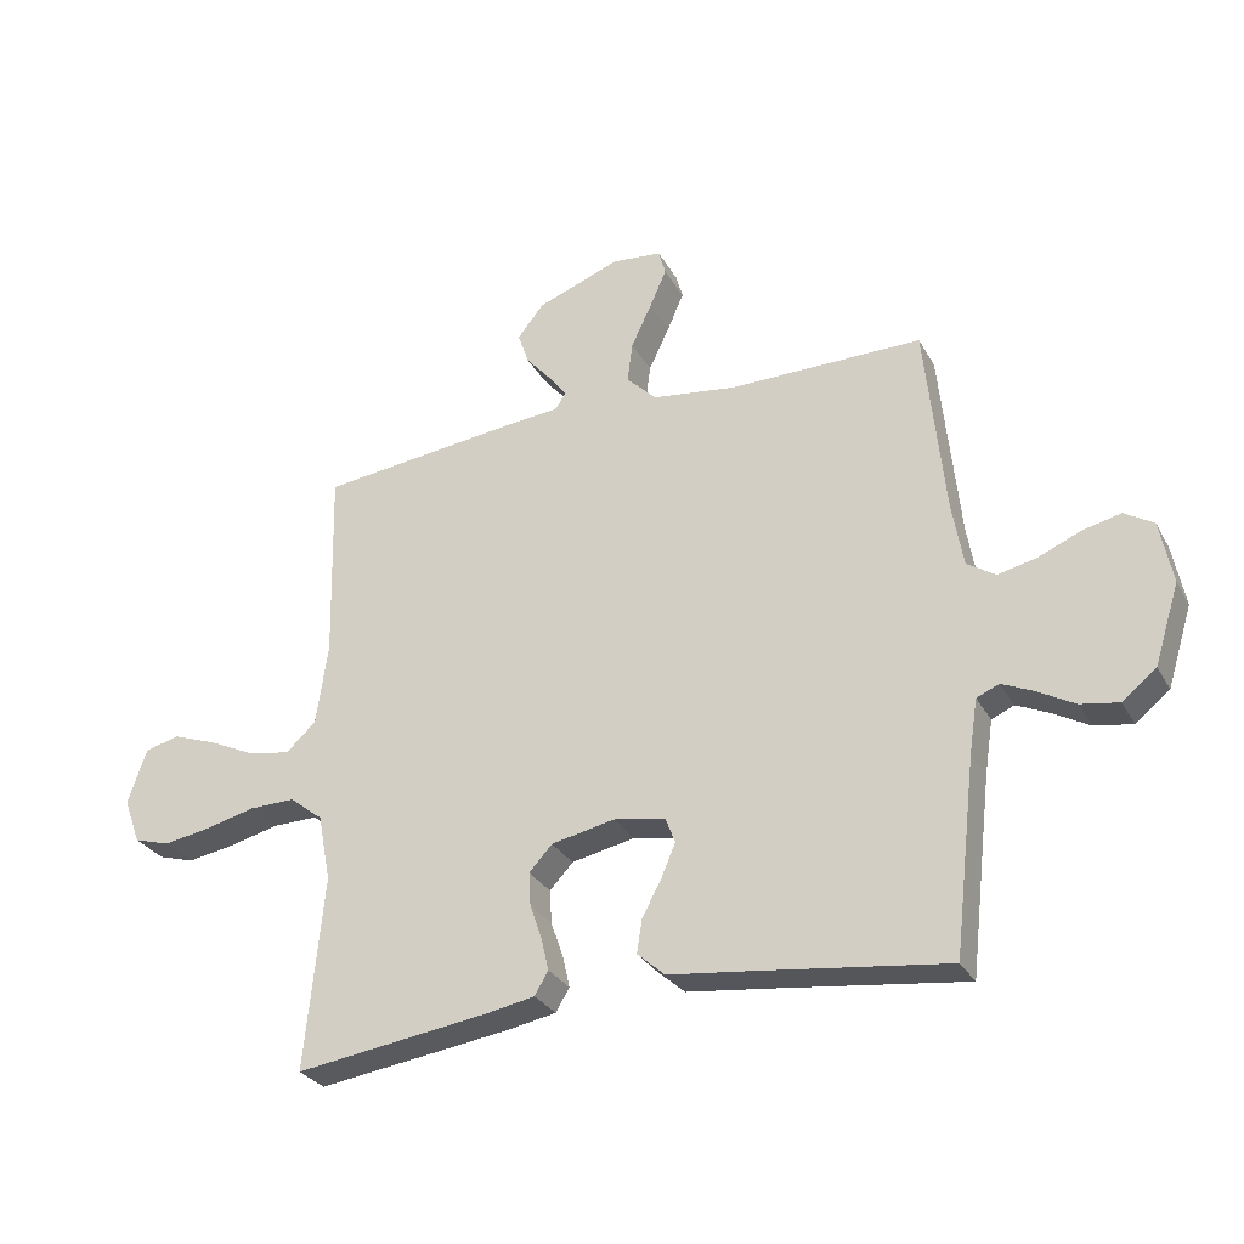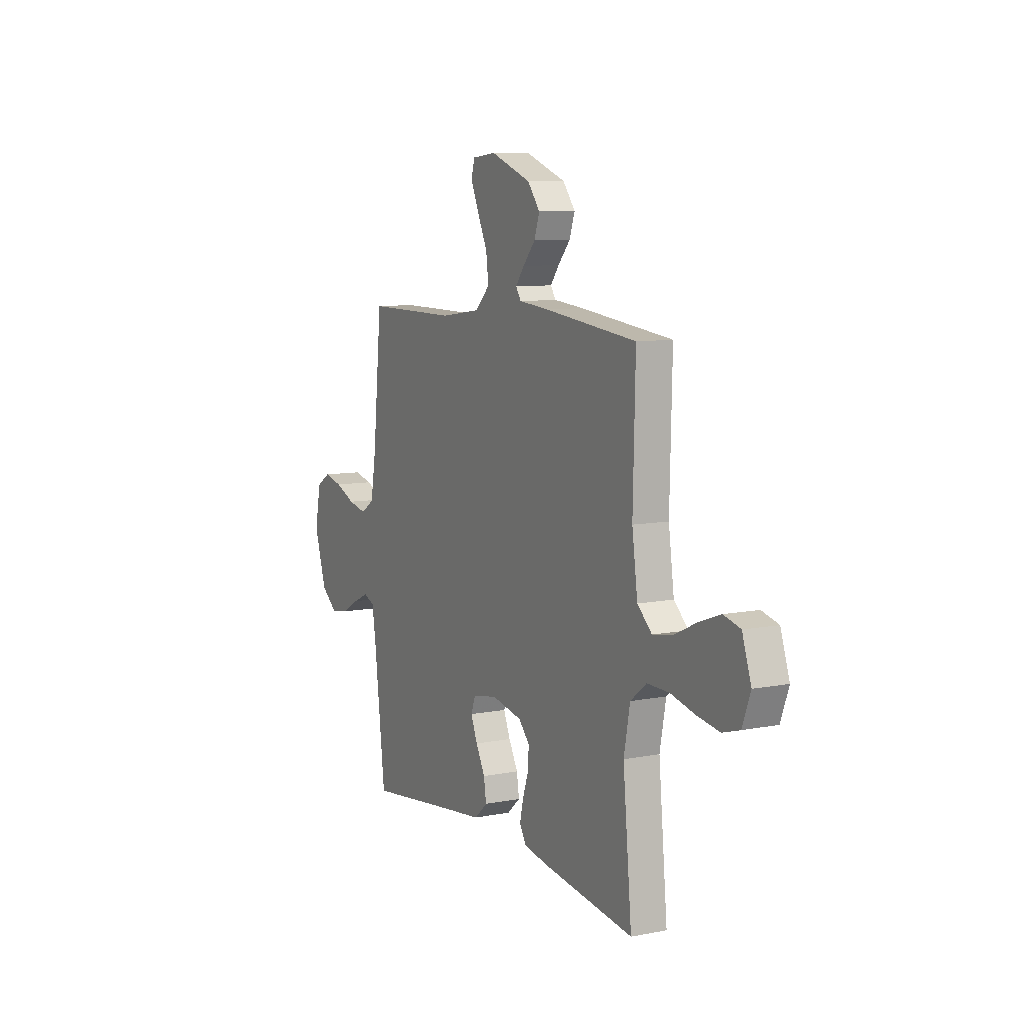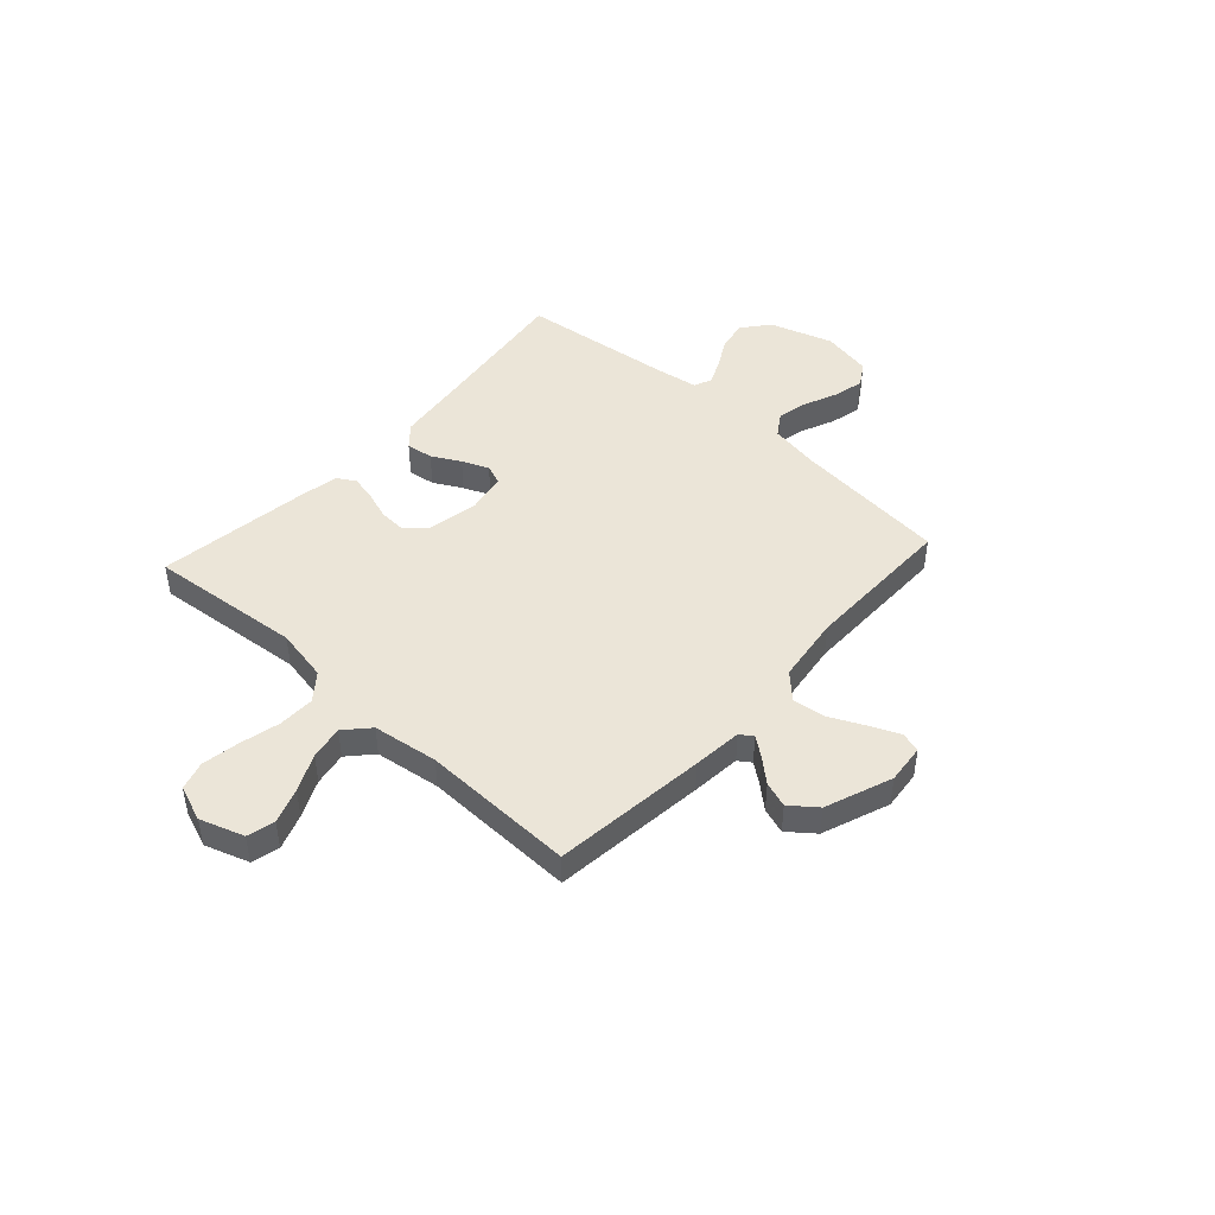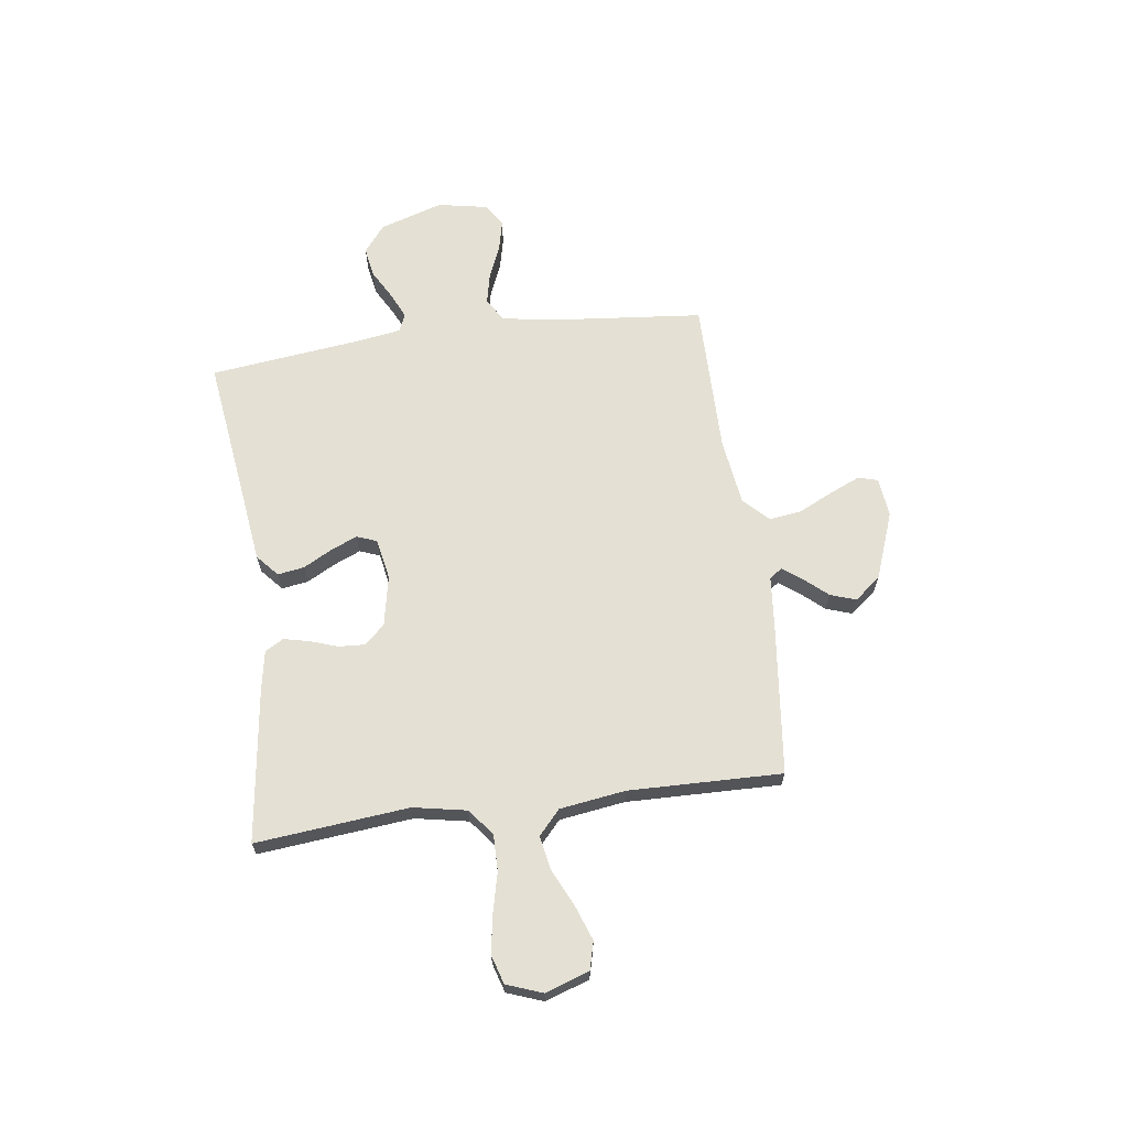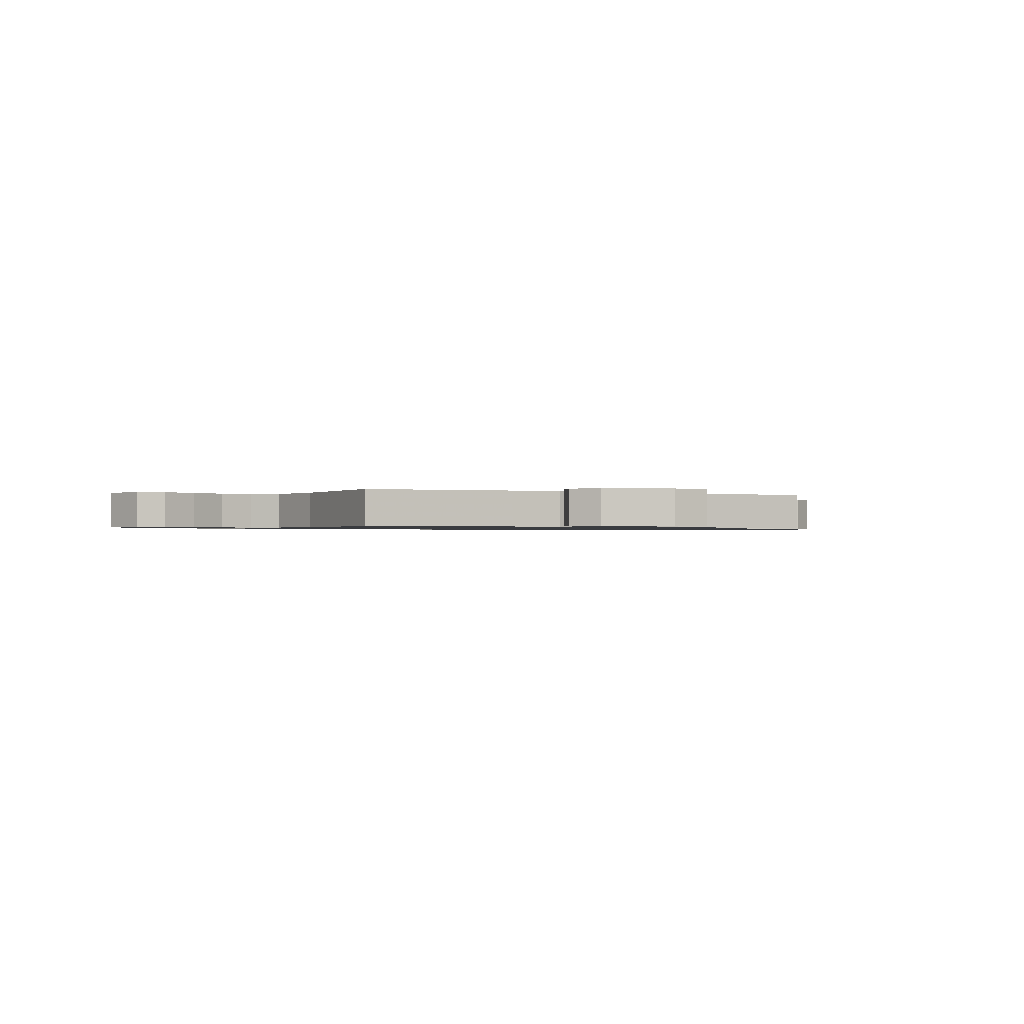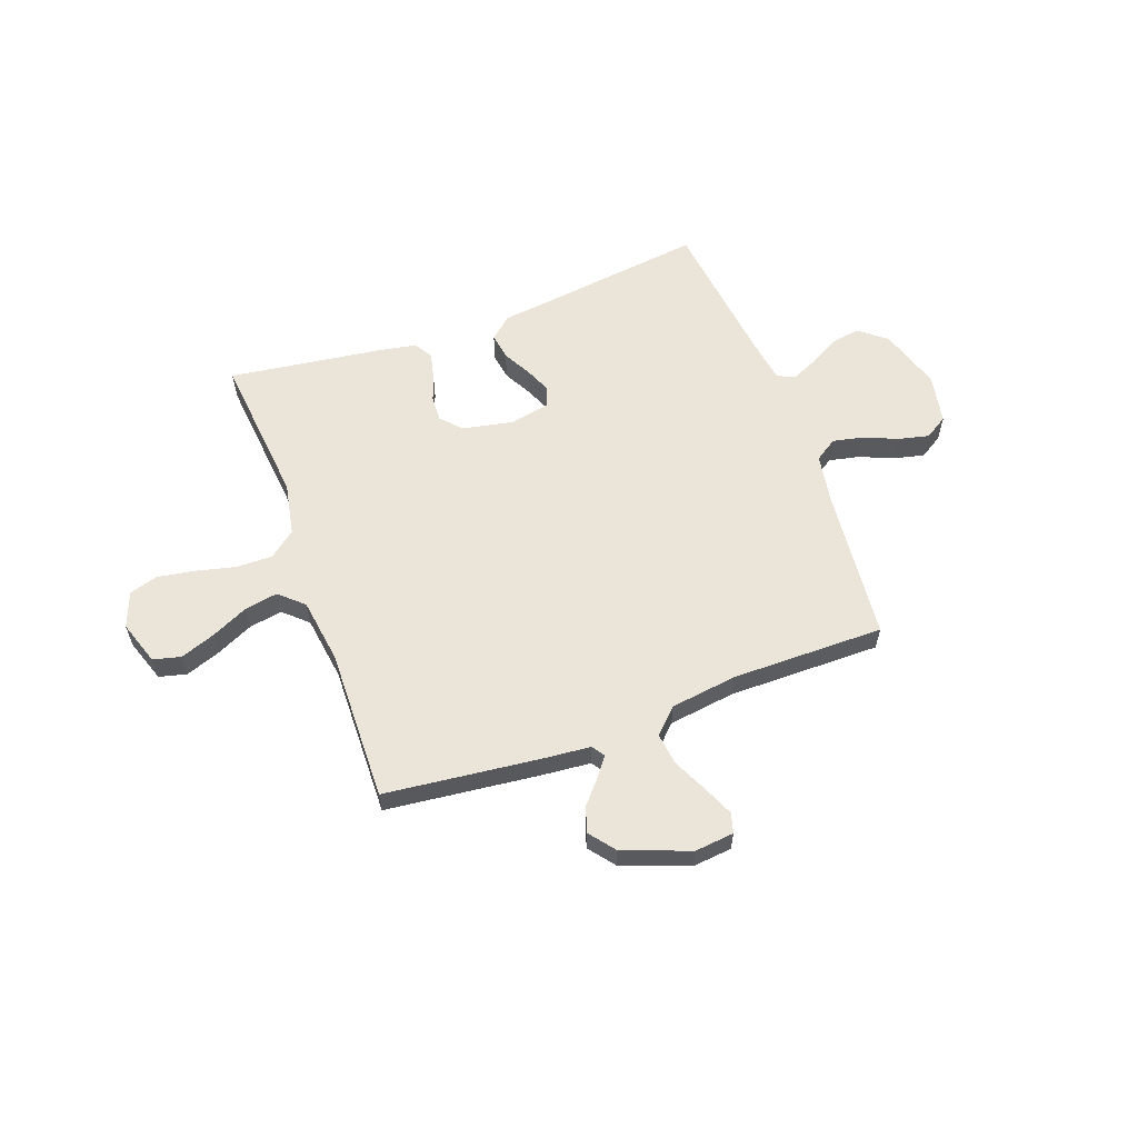
<metadata>
{"format":"obj","ext":"obj","renderer":"f3d","projection":"perspective","resolution":1024,"background":"white","views":[{"elev":-29.4,"azim":24.3,"up":"+Z"},{"elev":8.9,"azim":-117.7,"up":"+Z"},{"elev":45.8,"azim":-47.7,"up":"+Y"},{"elev":66.1,"azim":-97.8,"up":"+Y"},{"elev":-0.9,"azim":-27.6,"up":"+Y"},{"elev":59.2,"azim":-20.1,"up":"+Y"}]}
</metadata>
<code>
v 0.5 0.07 0.5
v 0.53 0.07 0.2
v 0.547 0.07 0.1
v 0.591 0.07 0.071
v 0.651 0.07 0.084
v 0.717 0.07 0.112
v 0.777 0.07 0.126
v 0.822 0.07 0.098
v 0.841 0.07 0
v 0.802 0.07 -0.124
v 0.749 0.07 -0.166
v 0.69 0.07 -0.156
v 0.633 0.07 -0.124
v 0.583 0.07 -0.101
v 0.548 0.07 -0.116
v 0.535 0.07 -0.2
v 0.5 0.07 -0.5
v 0.2 0.07 -0.461
v 0.078 0.07 -0.446
v 0.035 0.07 -0.408
v 0.043 0.07 -0.356
v 0.073 0.07 -0.3
v 0.095 0.07 -0.248
v 0.08 0.07 -0.209
v 0 0.07 -0.194
v -0.099 0.07 -0.214
v -0.135 0.07 -0.253
v -0.132 0.07 -0.305
v -0.113 0.07 -0.36
v -0.102 0.07 -0.409
v -0.123 0.07 -0.445
v -0.2 0.07 -0.459
v -0.5 0.07 -0.5
v -0.471 0.07 -0.2
v -0.491 0.07 -0.096
v -0.543 0.07 -0.055
v -0.614 0.07 -0.056
v -0.693 0.07 -0.075
v -0.766 0.07 -0.087
v -0.822 0.07 -0.07
v -0.848 0.07 0
v -0.819 0.07 0.086
v -0.765 0.07 0.1
v -0.696 0.07 0.075
v -0.624 0.07 0.041
v -0.558 0.07 0.029
v -0.511 0.07 0.072
v -0.493 0.07 0.2
v -0.5 0.07 0.5
v -0.2 0.07 0.534
v -0.103 0.07 0.543
v -0.086 0.07 0.568
v -0.114 0.07 0.605
v -0.154 0.07 0.651
v -0.171 0.07 0.701
v -0.131 0.07 0.752
v 0 0.07 0.801
v 0.077 0.07 0.793
v 0.088 0.07 0.754
v 0.062 0.07 0.694
v 0.03 0.07 0.627
v 0.022 0.07 0.564
v 0.069 0.07 0.517
v 0.2 0.07 0.499
v 0.5 0 0.5
v 0.53 0 0.2
v 0.547 0 0.1
v 0.591 0 0.071
v 0.651 0 0.084
v 0.717 0 0.112
v 0.777 0 0.126
v 0.822 0 0.098
v 0.841 0 0
v 0.802 0 -0.124
v 0.749 0 -0.166
v 0.69 0 -0.156
v 0.633 0 -0.124
v 0.583 0 -0.101
v 0.548 0 -0.116
v 0.535 0 -0.2
v 0.5 0 -0.5
v 0.2 0 -0.461
v 0.078 0 -0.446
v 0.035 0 -0.408
v 0.043 0 -0.356
v 0.073 0 -0.3
v 0.095 0 -0.248
v 0.08 0 -0.209
v 0 0 -0.194
v -0.099 0 -0.214
v -0.135 0 -0.253
v -0.132 0 -0.305
v -0.113 0 -0.36
v -0.102 0 -0.409
v -0.123 0 -0.445
v -0.2 0 -0.459
v -0.5 0 -0.5
v -0.471 0 -0.2
v -0.491 0 -0.096
v -0.543 0 -0.055
v -0.614 0 -0.056
v -0.693 0 -0.075
v -0.766 0 -0.087
v -0.822 0 -0.07
v -0.848 0 0
v -0.819 0 0.086
v -0.765 0 0.1
v -0.696 0 0.075
v -0.624 0 0.041
v -0.558 0 0.029
v -0.511 0 0.072
v -0.493 0 0.2
v -0.5 0 0.5
v -0.2 0 0.534
v -0.103 0 0.543
v -0.086 0 0.568
v -0.114 0 0.605
v -0.154 0 0.651
v -0.171 0 0.701
v -0.131 0 0.752
v 0 0 0.801
v 0.077 0 0.793
v 0.088 0 0.754
v 0.062 0 0.694
v 0.03 0 0.627
v 0.022 0 0.564
v 0.069 0 0.517
v 0.2 0 0.499
f 59 60 61
f 58 59 61
f 57 58 61
f 56 57 61
f 55 56 61
f 54 55 61
f 53 54 61
f 52 53 61 62
f 51 52 62 63
f 50 51 63
f 49 50 63
f 48 49 63
f 43 44 45
f 42 43 45
f 41 42 45
f 40 41 45
f 39 40 45
f 38 39 45
f 37 38 45
f 36 37 45 46
f 35 36 46 47
f 32 33 34
f 31 32 34
f 30 31 34
f 29 30 34
f 28 29 34
f 35 47 48
f 34 35 48
f 28 34 48
f 27 28 48
f 20 21 22
f 19 20 22
f 18 19 22
f 18 22 23
f 17 18 23
f 16 17 23
f 15 16 23 24
f 11 12 13
f 10 11 13
f 9 10 13
f 8 9 13
f 7 8 13
f 6 7 13
f 5 6 13
f 4 5 13 14
f 15 24 25
f 14 15 25
f 4 14 25
f 3 4 25
f 48 63 64
f 27 48 64
f 26 27 64
f 25 26 64
f 3 25 64
f 2 3 64
f 1 2 64
f 125 124 123
f 125 123 122
f 125 122 121
f 125 121 120
f 125 120 119
f 125 119 118
f 125 118 117
f 126 125 117 116
f 127 126 116 115
f 127 115 114
f 127 114 113
f 127 113 112
f 109 108 107
f 109 107 106
f 109 106 105
f 109 105 104
f 109 104 103
f 109 103 102
f 109 102 101
f 110 109 101 100
f 111 110 100 99
f 98 97 96
f 98 96 95
f 98 95 94
f 98 94 93
f 98 93 92
f 112 111 99
f 112 99 98
f 112 98 92
f 112 92 91
f 86 85 84
f 86 84 83
f 86 83 82
f 87 86 82
f 87 82 81
f 87 81 80
f 88 87 80 79
f 77 76 75
f 77 75 74
f 77 74 73
f 77 73 72
f 77 72 71
f 77 71 70
f 77 70 69
f 78 77 69 68
f 89 88 79
f 89 79 78
f 89 78 68
f 89 68 67
f 128 127 112
f 128 112 91
f 128 91 90
f 128 90 89
f 128 89 67
f 128 67 66
f 128 66 65
f 1 65 66 2
f 2 66 67 3
f 3 67 68 4
f 4 68 69 5
f 5 69 70 6
f 6 70 71 7
f 7 71 72 8
f 8 72 73 9
f 9 73 74 10
f 10 74 75 11
f 11 75 76 12
f 12 76 77 13
f 13 77 78 14
f 14 78 79 15
f 15 79 80 16
f 16 80 81 17
f 17 81 82 18
f 18 82 83 19
f 19 83 84 20
f 20 84 85 21
f 21 85 86 22
f 22 86 87 23
f 23 87 88 24
f 24 88 89 25
f 25 89 90 26
f 26 90 91 27
f 27 91 92 28
f 28 92 93 29
f 29 93 94 30
f 30 94 95 31
f 31 95 96 32
f 32 96 97 33
f 33 97 98 34
f 34 98 99 35
f 35 99 100 36
f 36 100 101 37
f 37 101 102 38
f 38 102 103 39
f 39 103 104 40
f 40 104 105 41
f 41 105 106 42
f 42 106 107 43
f 43 107 108 44
f 44 108 109 45
f 45 109 110 46
f 46 110 111 47
f 47 111 112 48
f 48 112 113 49
f 49 113 114 50
f 50 114 115 51
f 51 115 116 52
f 52 116 117 53
f 53 117 118 54
f 54 118 119 55
f 55 119 120 56
f 56 120 121 57
f 57 121 122 58
f 58 122 123 59
f 59 123 124 60
f 60 124 125 61
f 61 125 126 62
f 62 126 127 63
f 63 127 128 64
f 64 128 65 1

</code>
